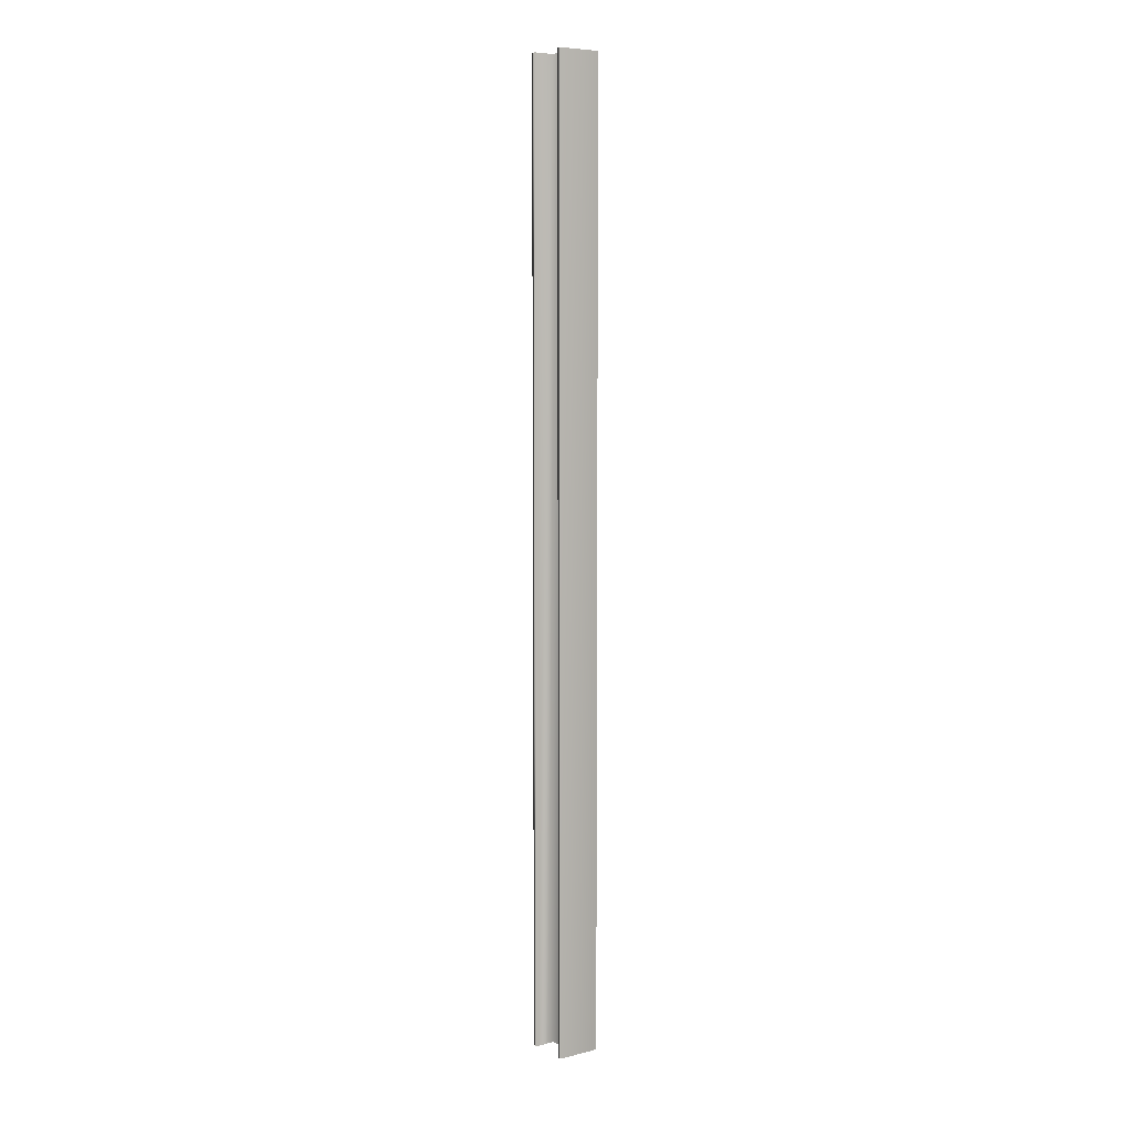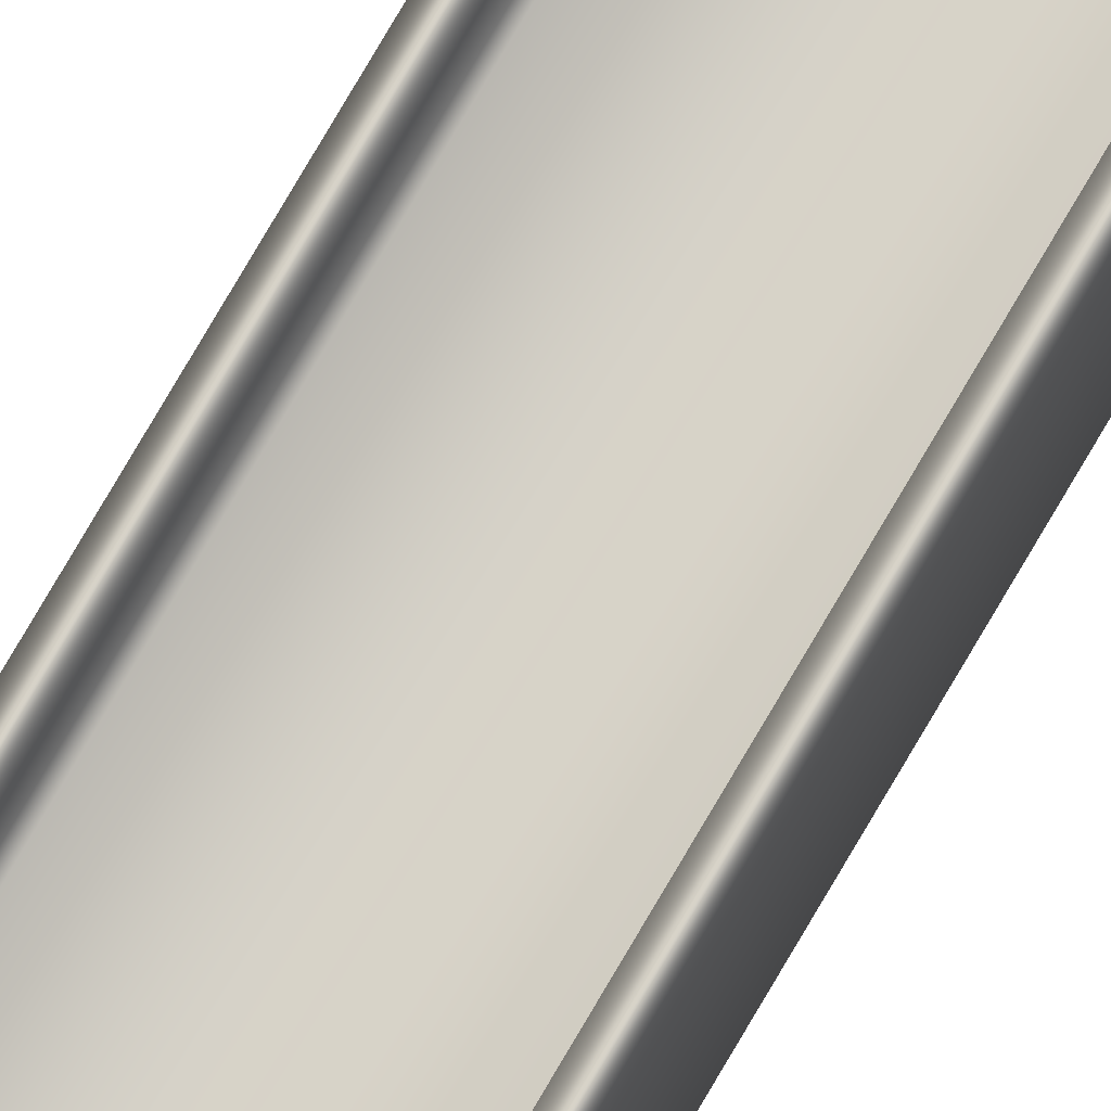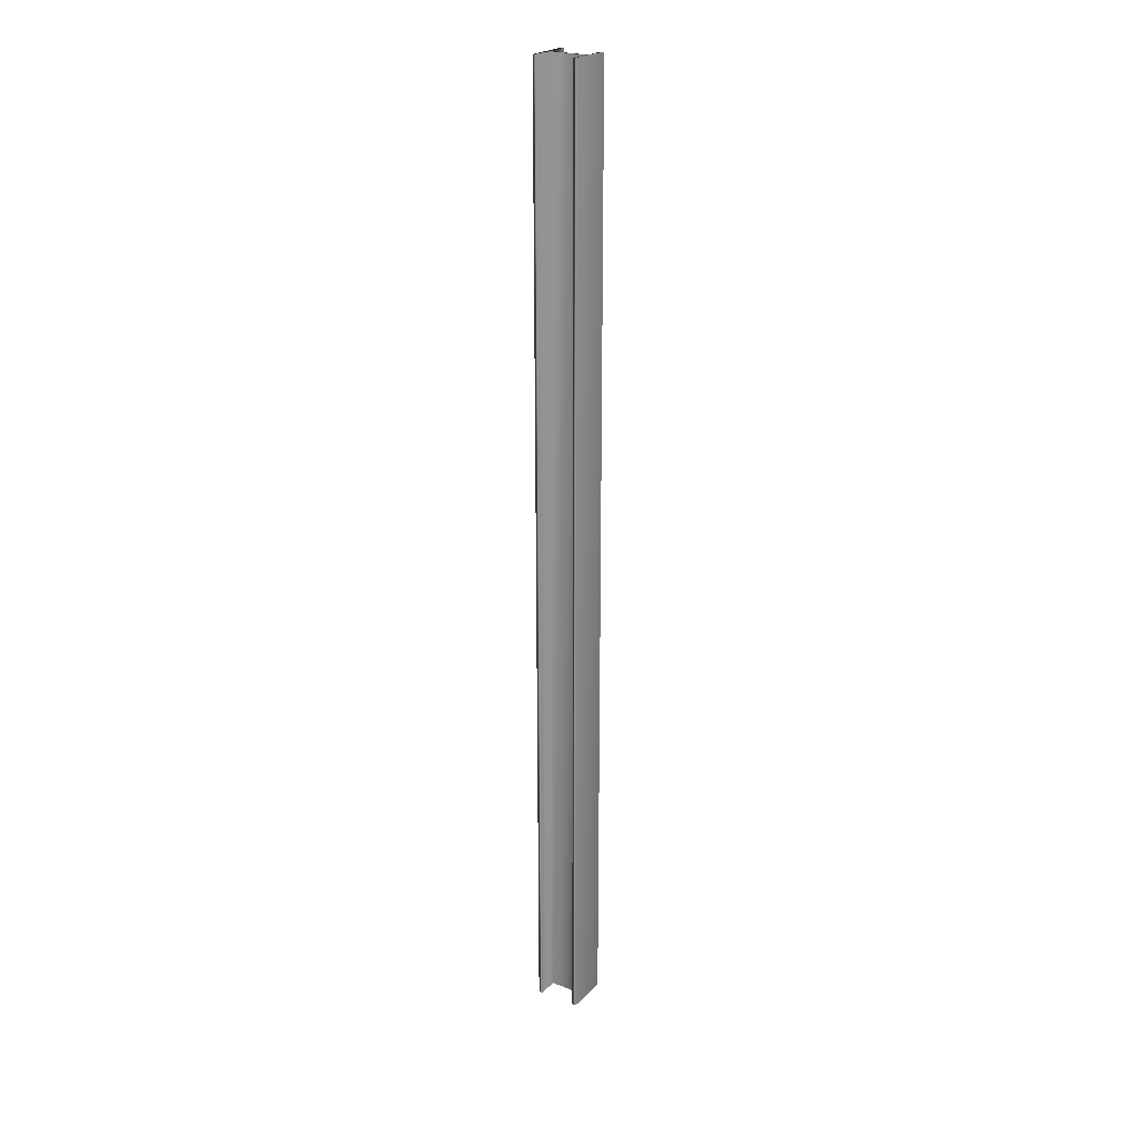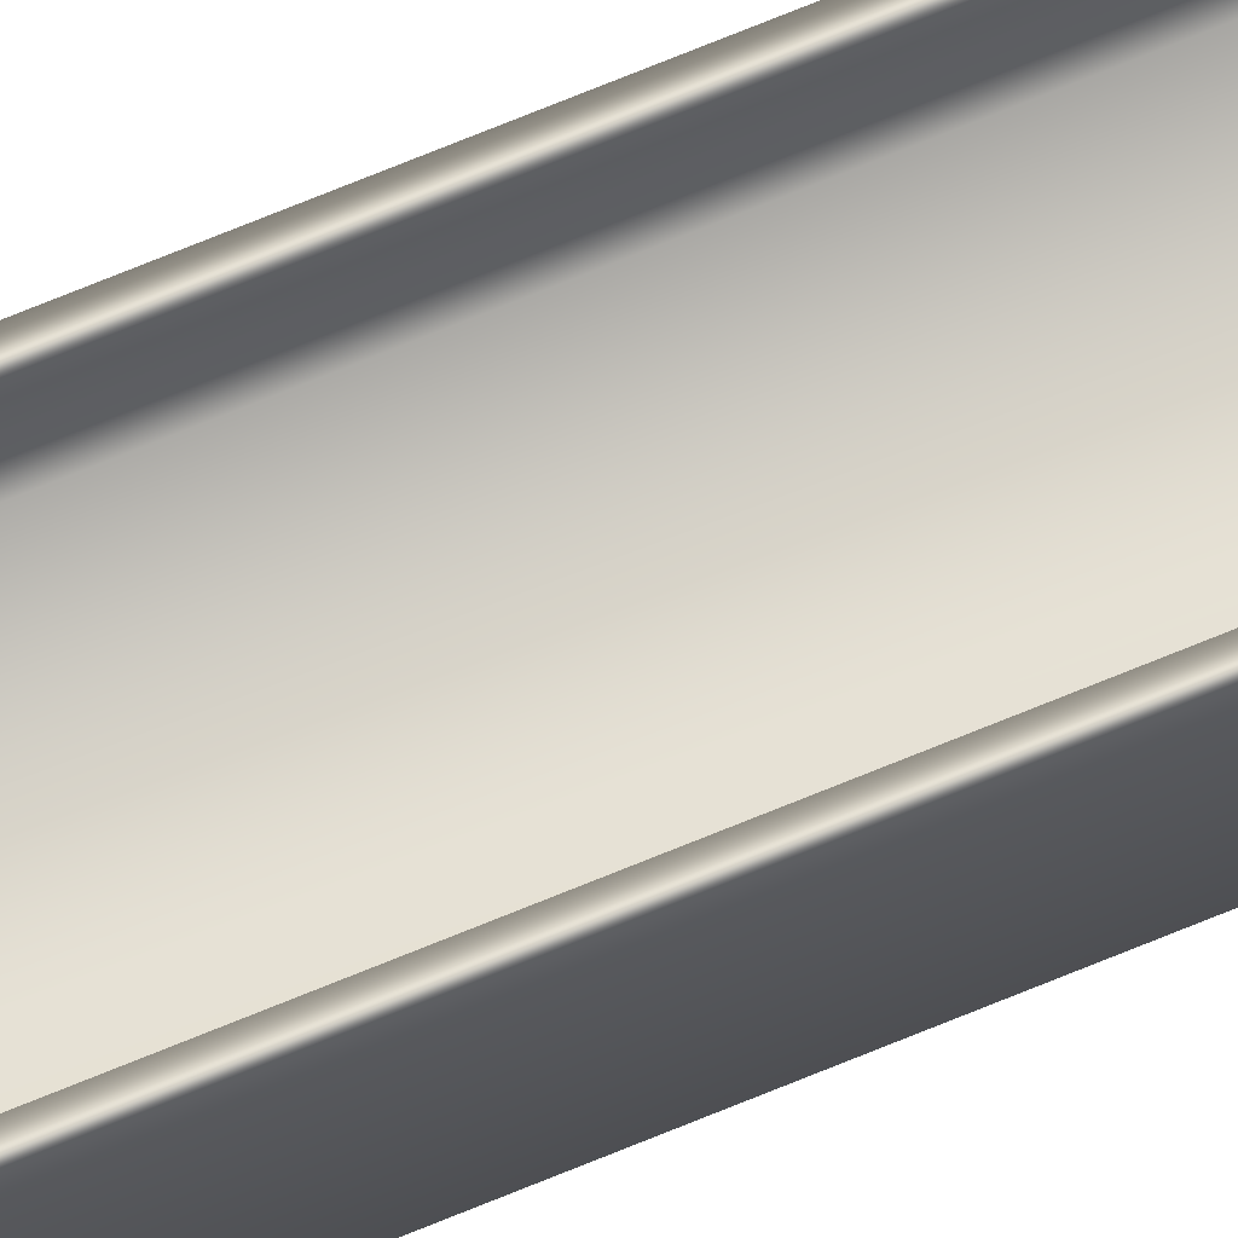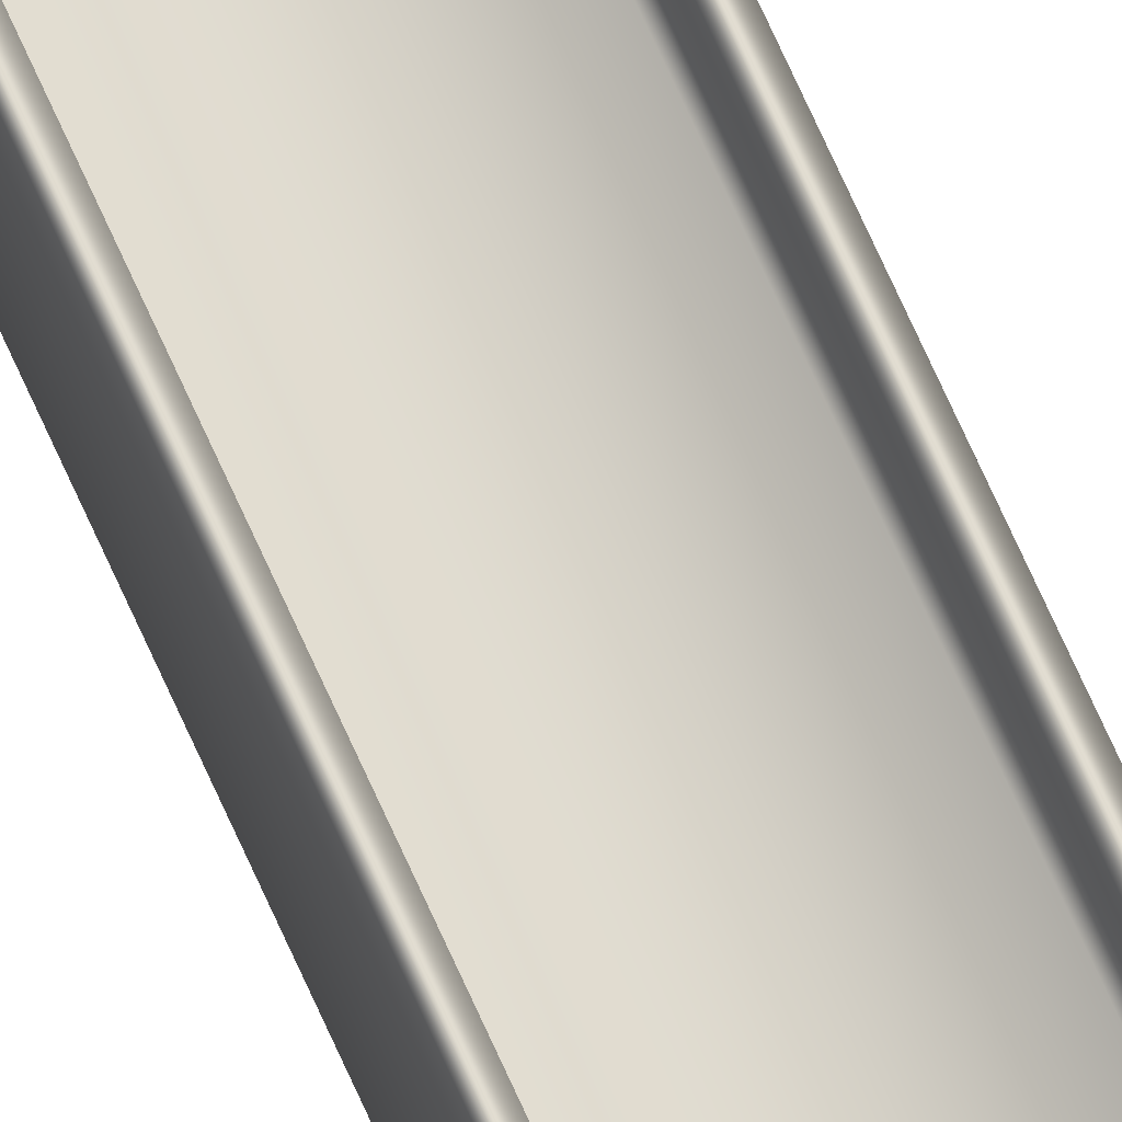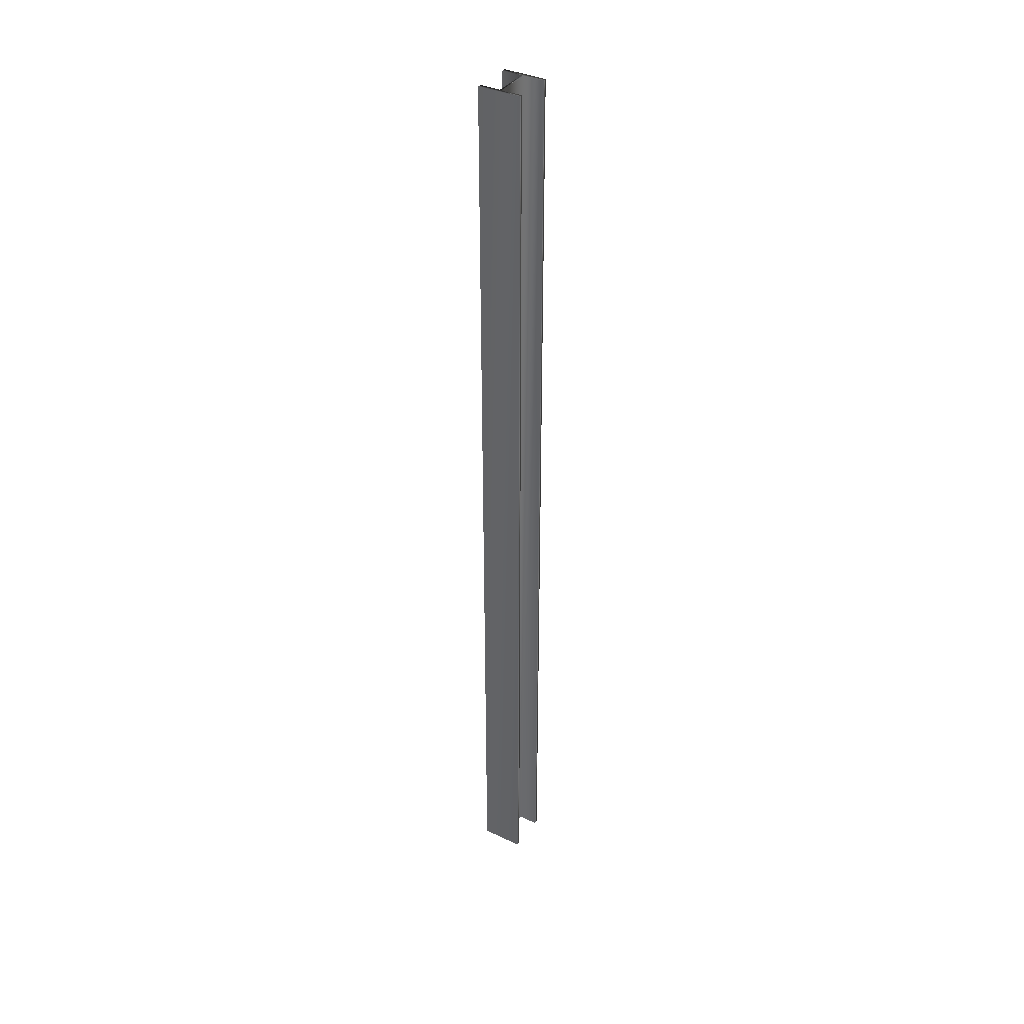
<metadata>
{"format":"obj","ext":"obj","renderer":"f3d","projection":"perspective","resolution":1024,"background":"white","views":[{"elev":6.9,"azim":-125.7,"up":"+Y"},{"elev":77.1,"azim":-149.7,"up":"+Z"},{"elev":23.4,"azim":32.7,"up":"+Y"},{"elev":74.7,"azim":-112.1,"up":"+Z"},{"elev":74.4,"azim":-24.5,"up":"+Z"},{"elev":37.0,"azim":121.5,"up":"+Y"}]}
</metadata>
<code>
v -44.75 37.75 -146.7
v -44.75 18.67 -146.7
v -44.83 37.75 -146.7
v -44.83 18.67 -146.7
v -44.83 37.75 -146.2
v -44.83 18.67 -146.2
v -45.57 37.75 -146.2
v -45.57 18.67 -146.2
v -45.57 37.75 -146.7
v -45.57 18.67 -146.7
v -45.65 37.75 -146.7
v -45.65 18.67 -146.7
v -45.65 37.75 -145.8
v -45.65 18.67 -145.8
v -45.57 37.75 -145.8
v -45.57 18.67 -145.8
v -45.57 37.75 -146.2
v -45.57 18.67 -146.2
v -44.83 37.75 -146.2
v -44.83 18.67 -146.2
v -44.83 18.67 -145.8
v -44.75 18.67 -145.8
v -44.83 37.75 -145.8
v -44.75 37.75 -145.8
f 1 2 3
f 3 2 4
f 3 4 5
f 5 4 6
f 5 6 7
f 7 6 8
f 7 8 9
f 9 8 10
f 9 10 11
f 11 10 12
f 11 12 13
f 13 12 14
f 13 14 15
f 15 14 16
f 15 16 17
f 17 16 18
f 17 18 19
f 19 18 20
f 21 20 22
f 22 20 6
f 22 6 2
f 2 6 4
f 6 20 8
f 8 20 18
f 8 18 12
f 12 18 14
f 14 18 16
f 12 10 8
f 19 20 23
f 23 20 21
f 24 22 1
f 1 22 2
f 23 24 19
f 19 24 1
f 19 1 5
f 5 1 3
f 19 5 17
f 17 5 7
f 17 7 13
f 13 7 11
f 11 7 9
f 13 15 17
f 23 21 24
f 24 21 22

</code>
